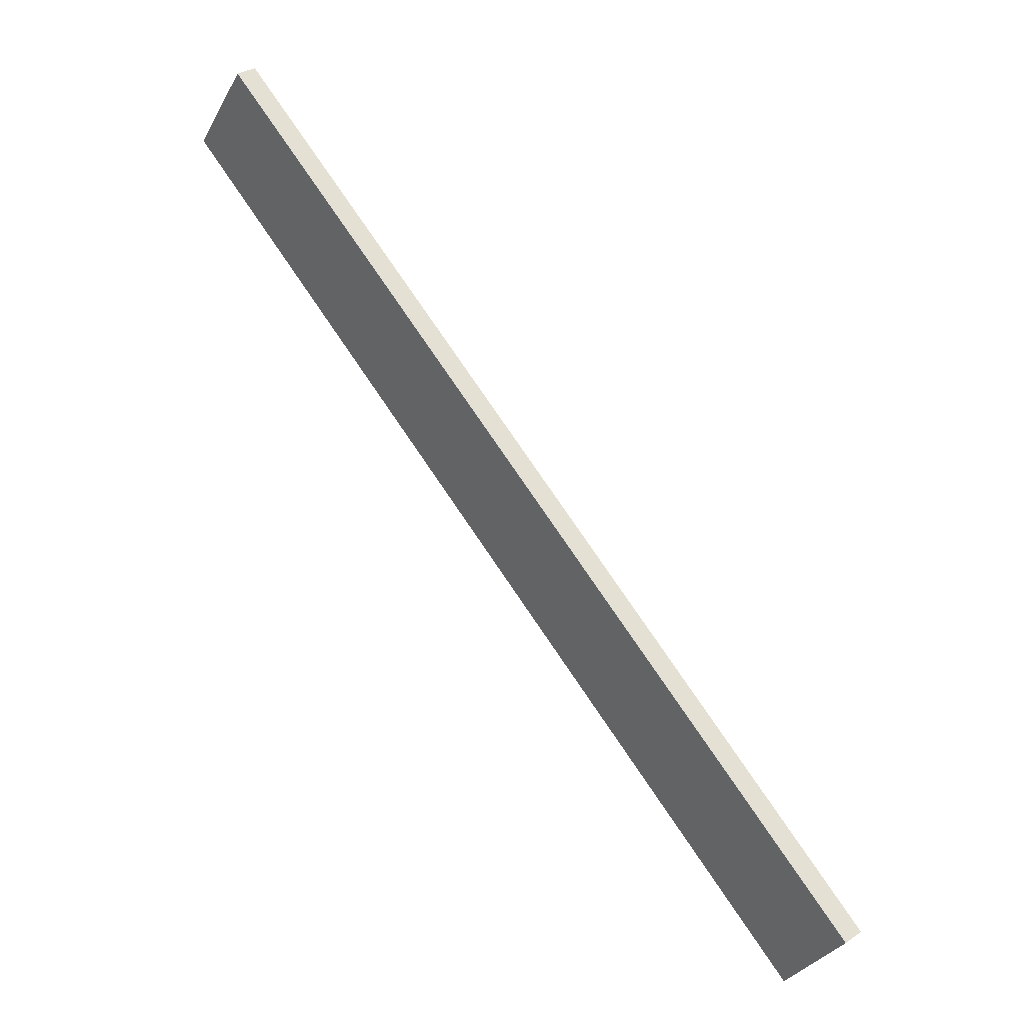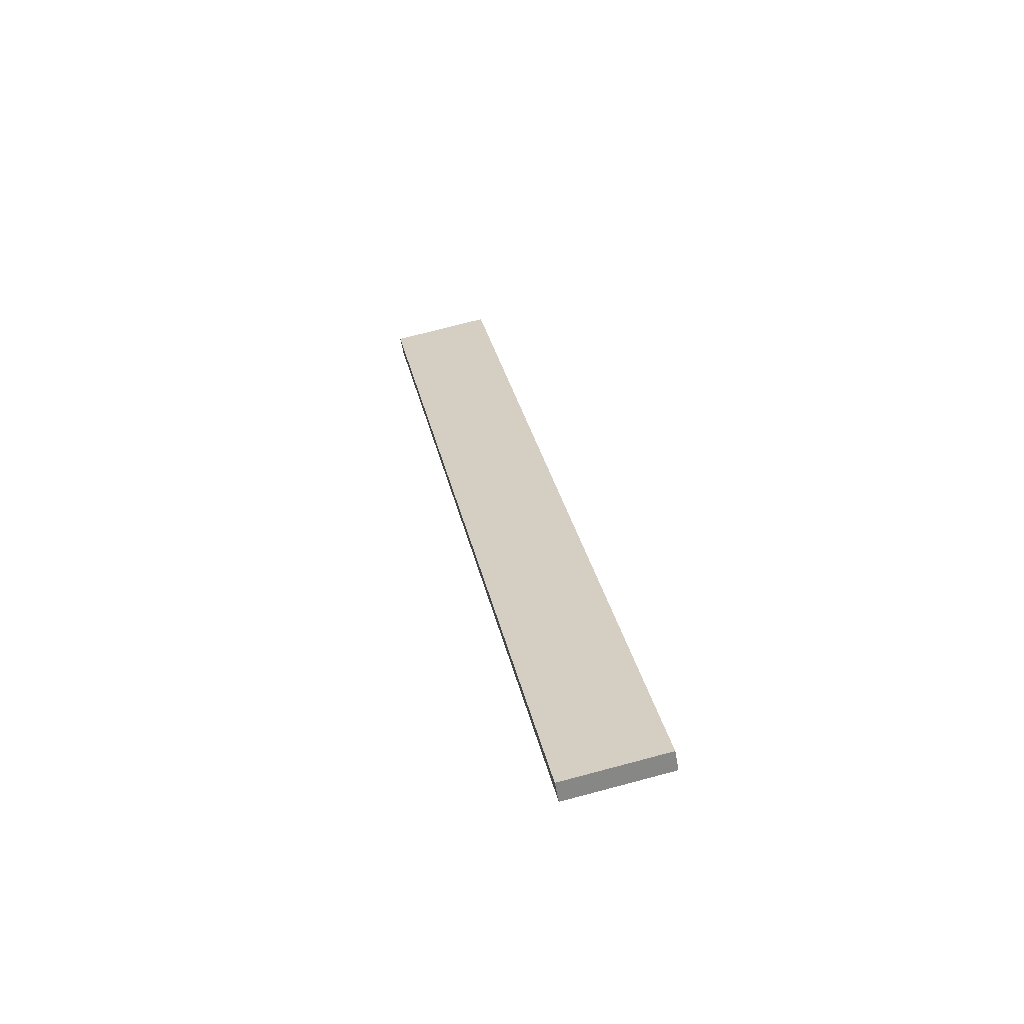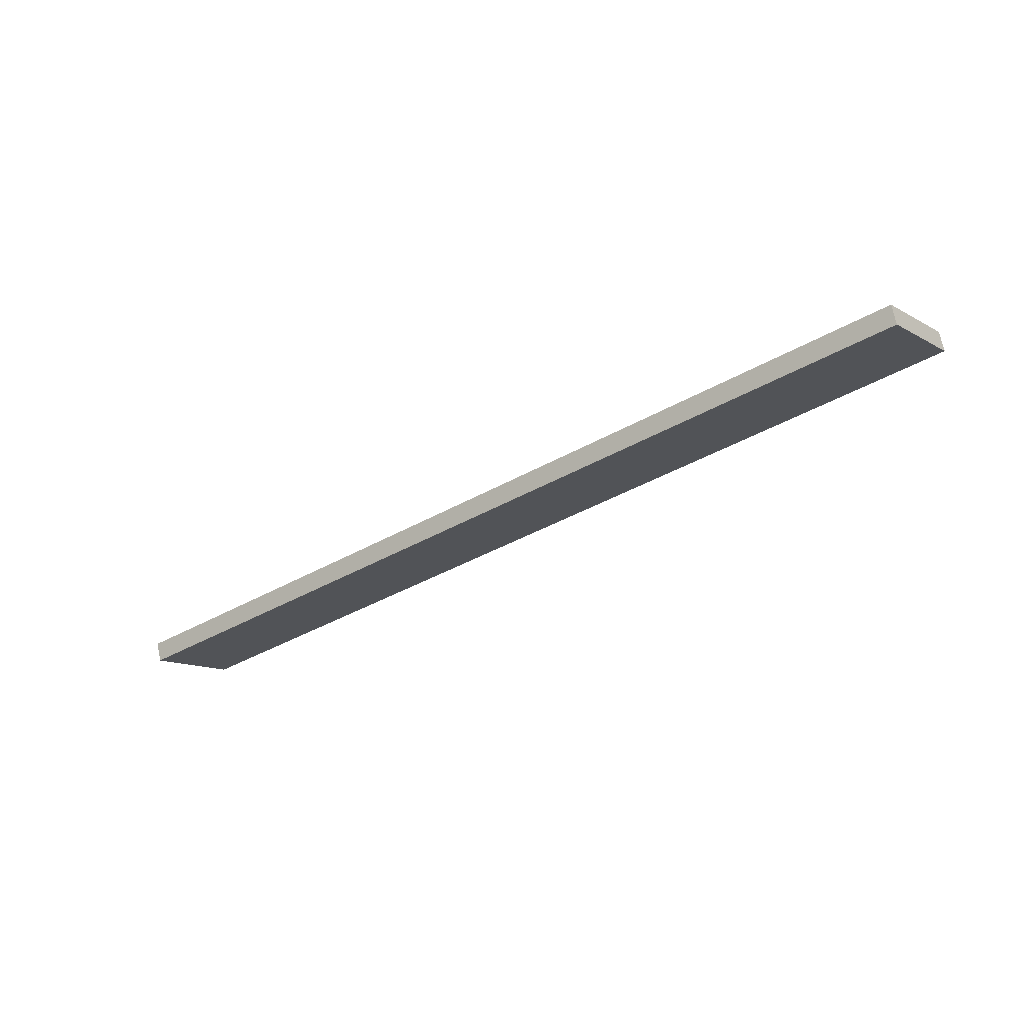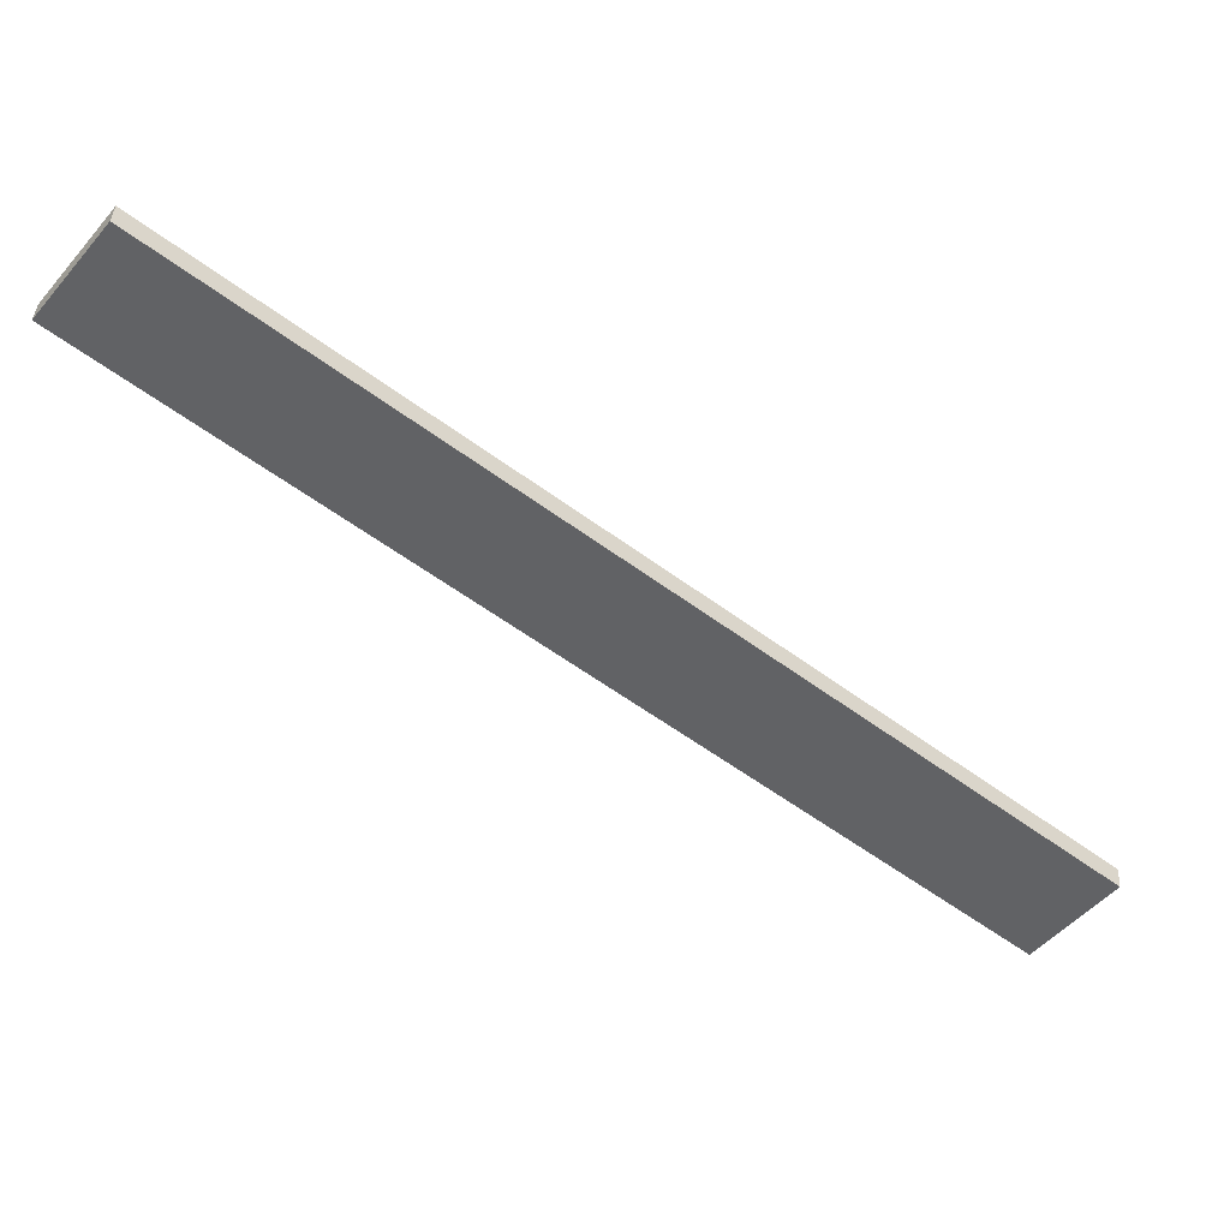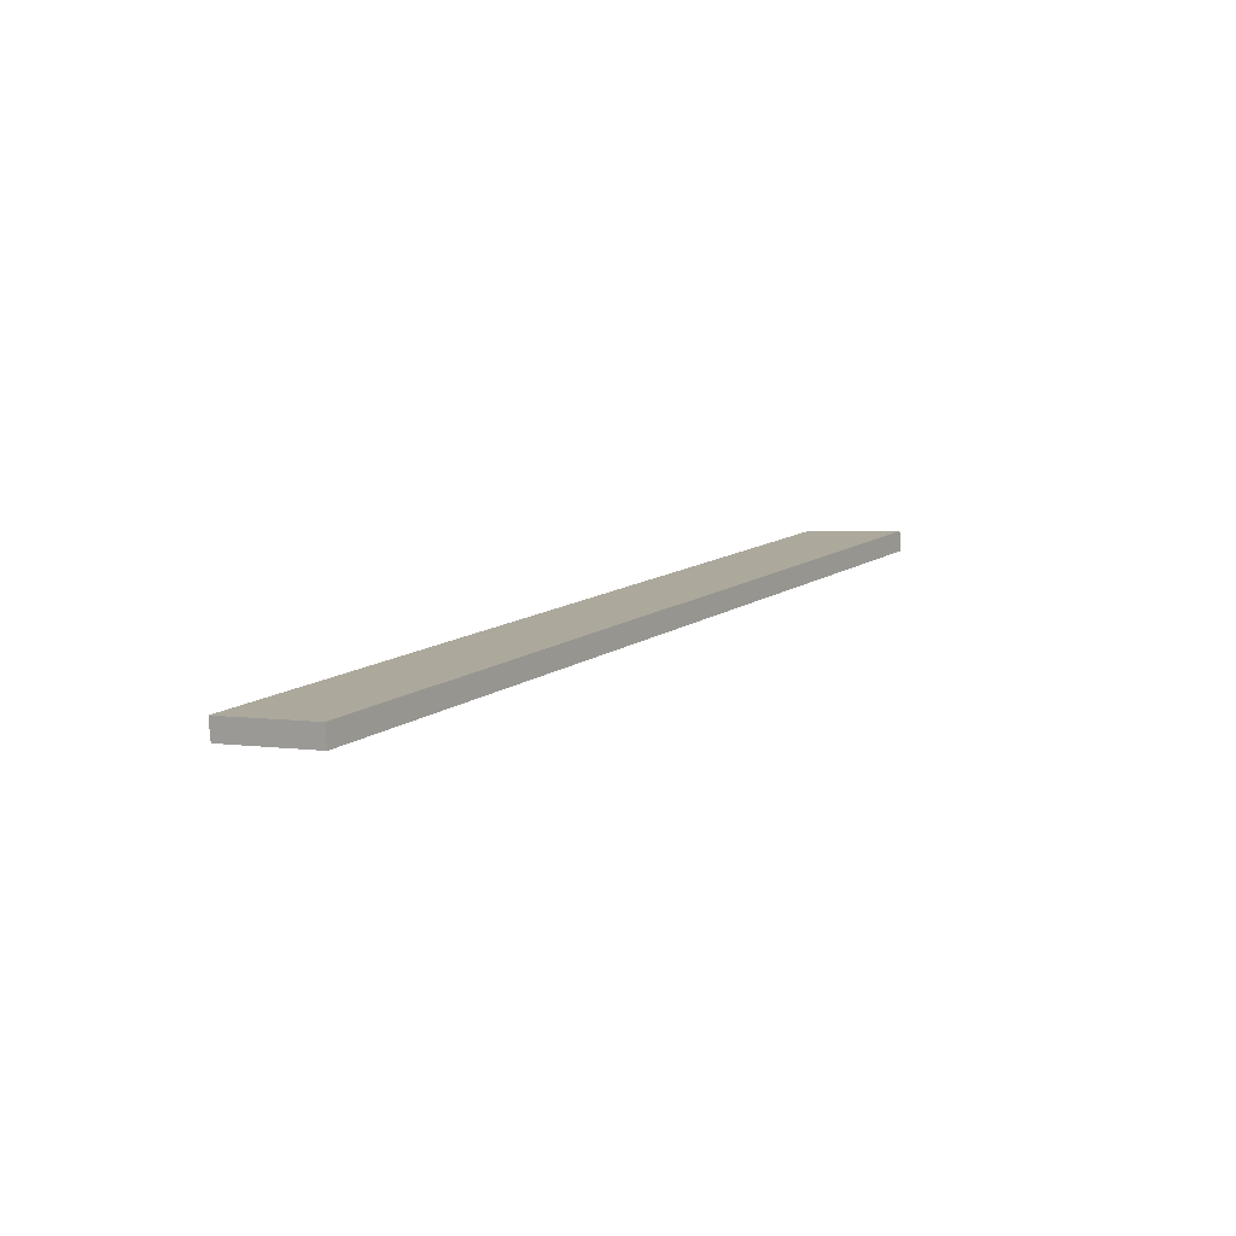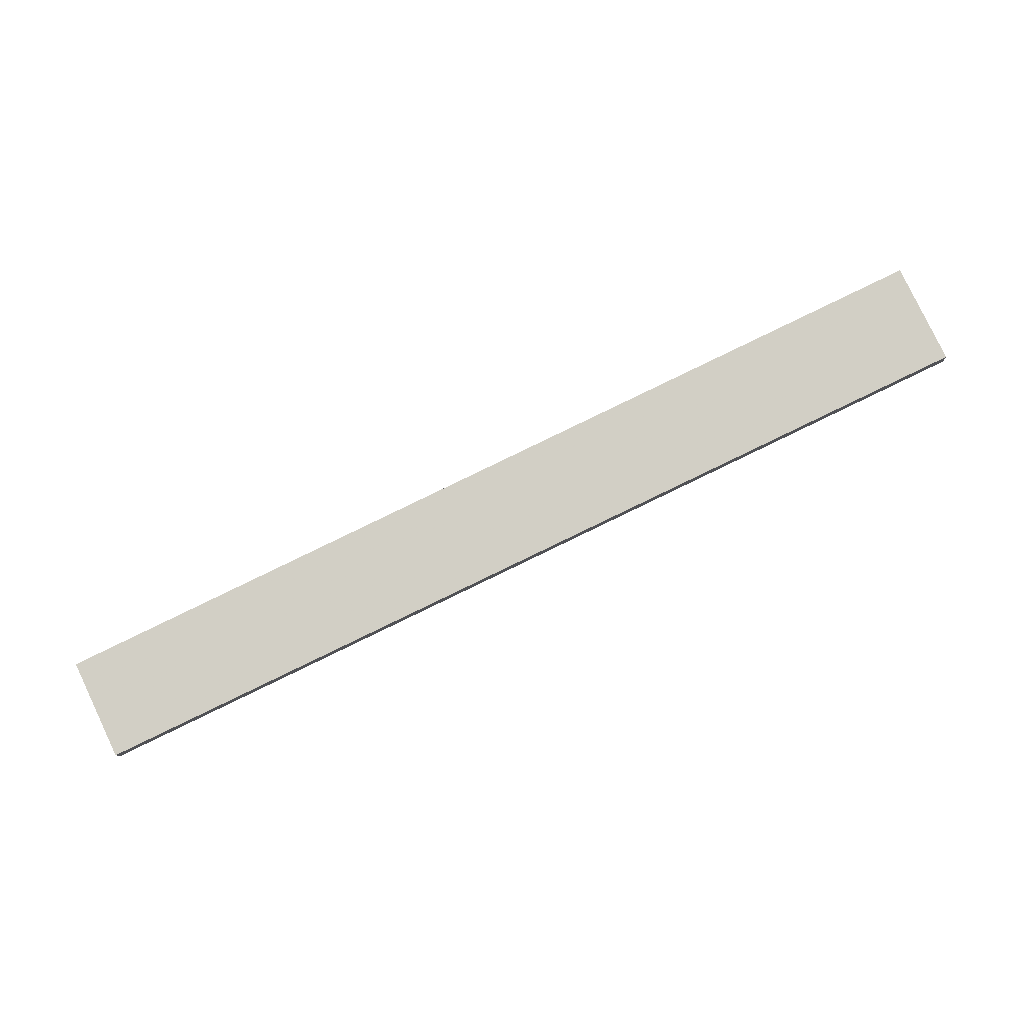
<metadata>
{"format":"obj","ext":"obj","renderer":"f3d","projection":"perspective","resolution":1024,"background":"white","views":[{"elev":27.9,"azim":-145.3,"up":"+Z"},{"elev":35.7,"azim":-139.5,"up":"+Y"},{"elev":-22.8,"azim":178.8,"up":"+Y"},{"elev":36.7,"azim":171.6,"up":"+Z"},{"elev":20.0,"azim":-97.7,"up":"+Y"},{"elev":69.4,"azim":116.6,"up":"+Y"}]}
</metadata>
<code>
o WoodenBrokenPlanks_141
v 226.4 11.45 -166.3
v 353.9 -10.09 -63.76
v 343 -7.296 -49.68
v 215.6 14.24 -152.2
v 227.1 14.87 -166.5
v 216.3 17.67 -152.4
v 343.7 -3.869 -49.82
v 354.6 -6.667 -63.9
f 1 2 3 4
f 5 6 7 8
f 1 4 6 5
f 4 3 7 6
f 3 2 8 7
f 2 1 5 8

</code>
